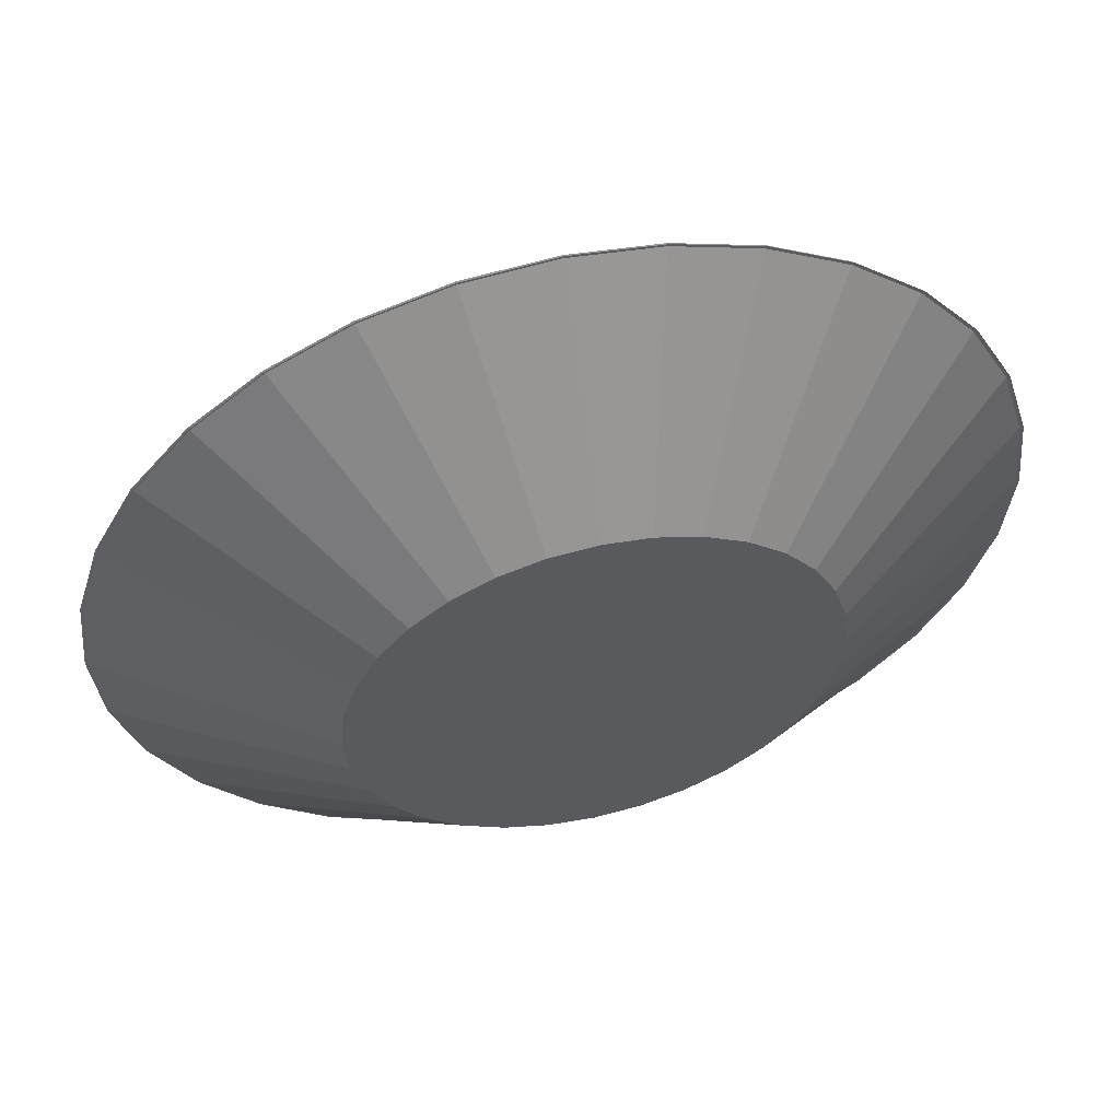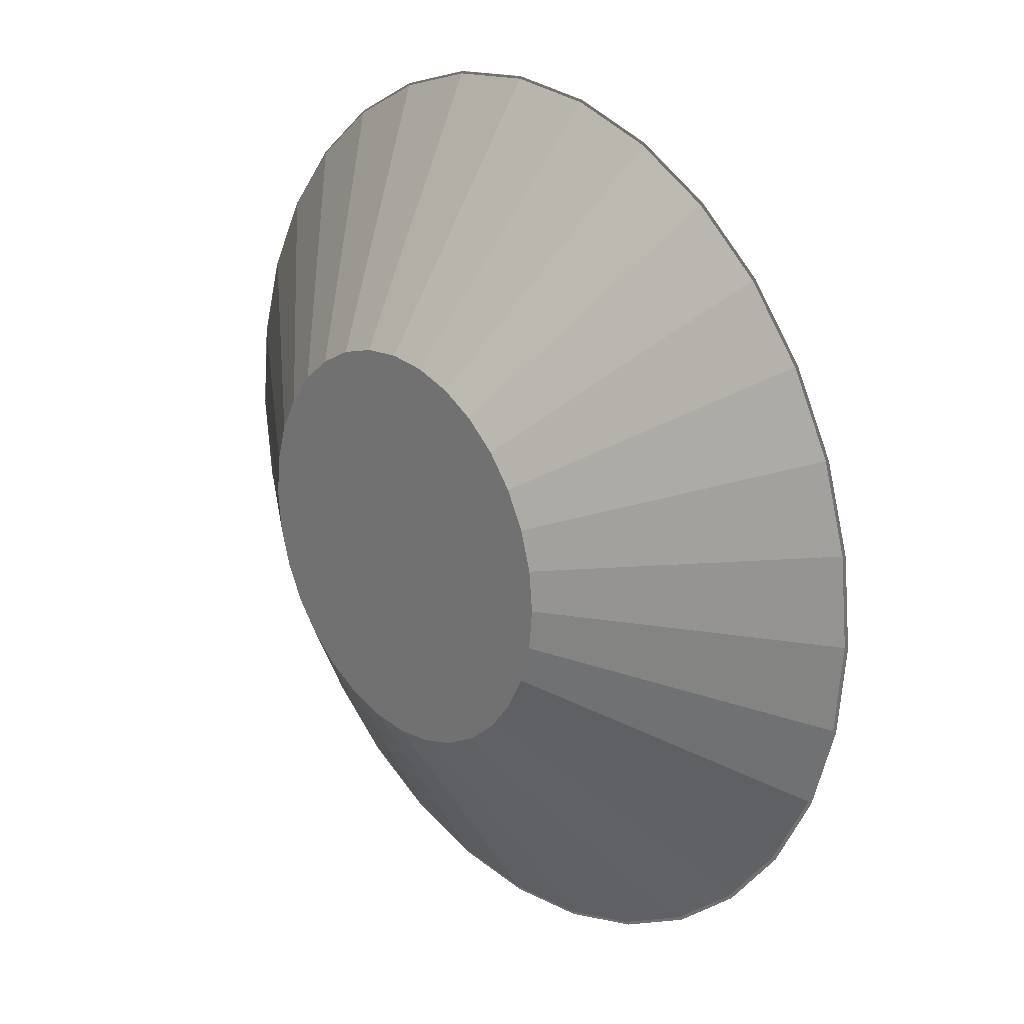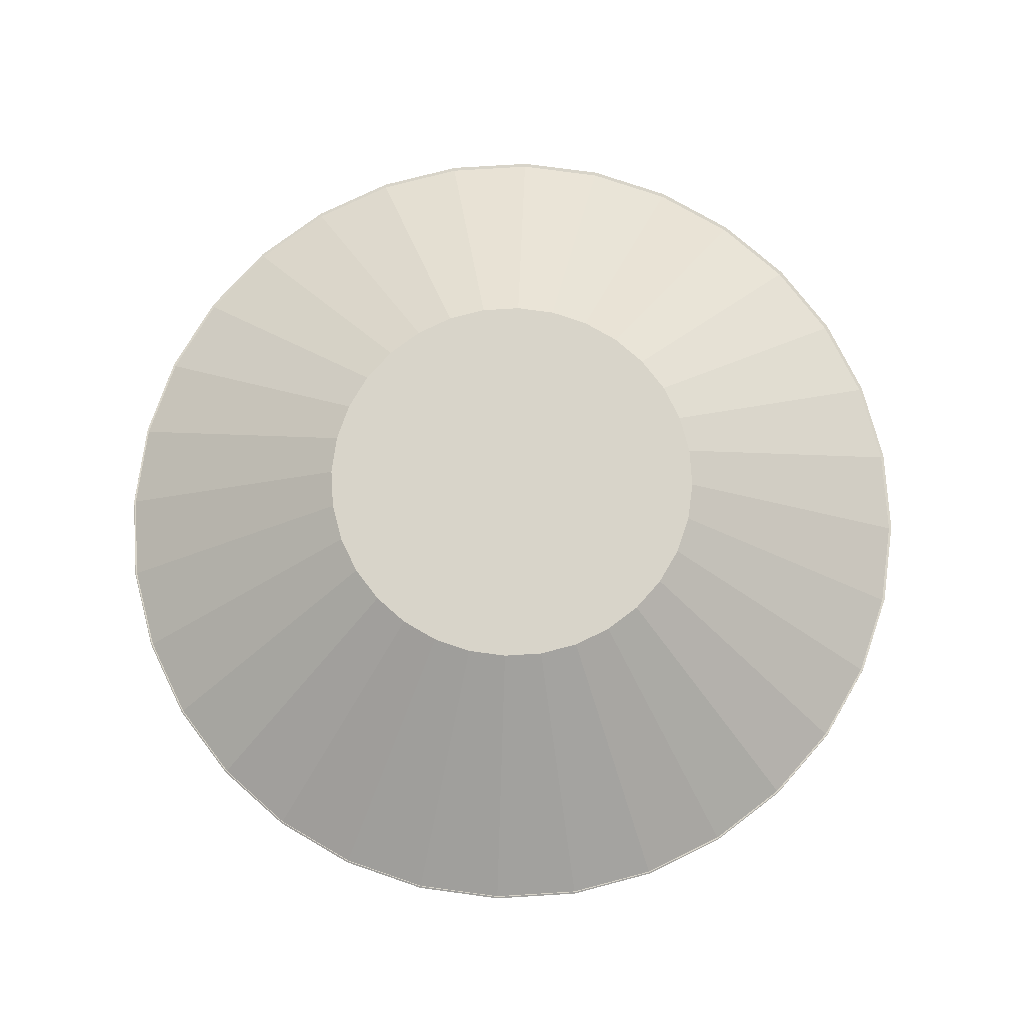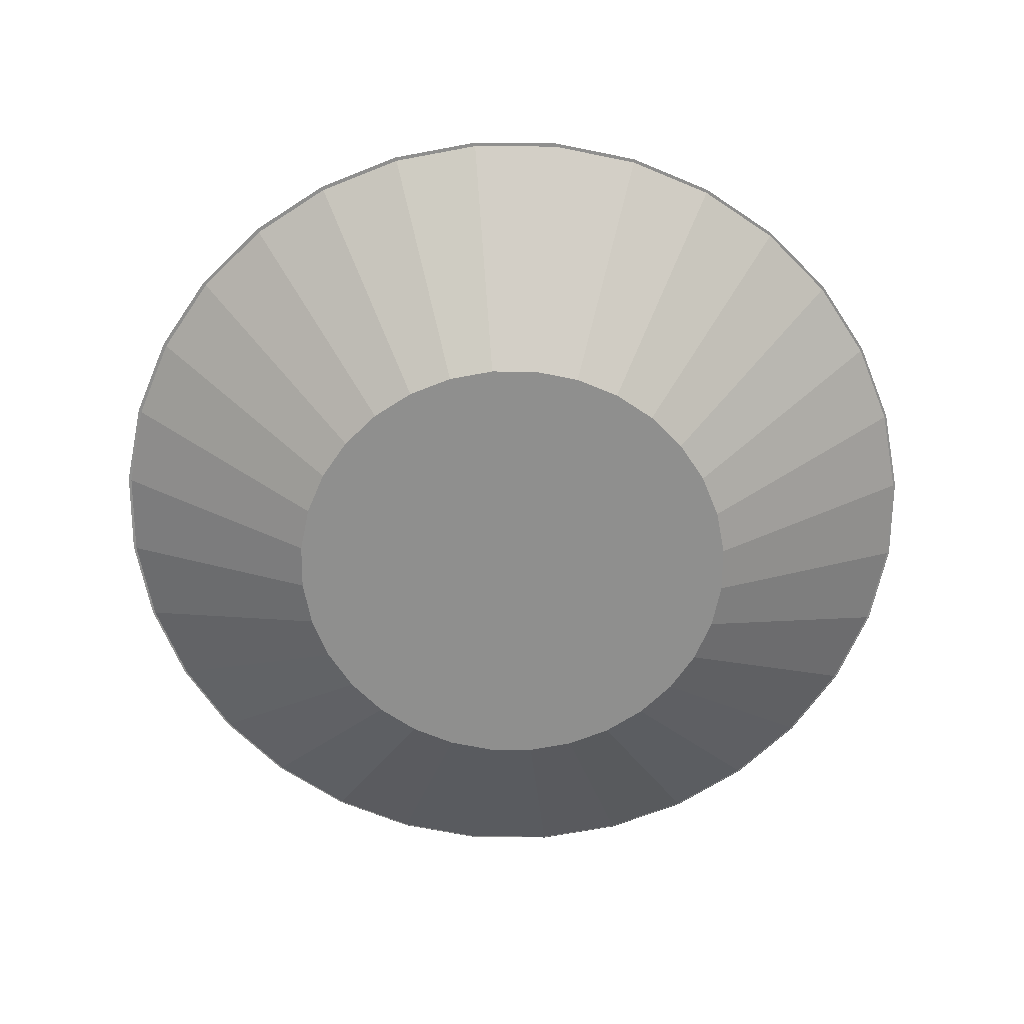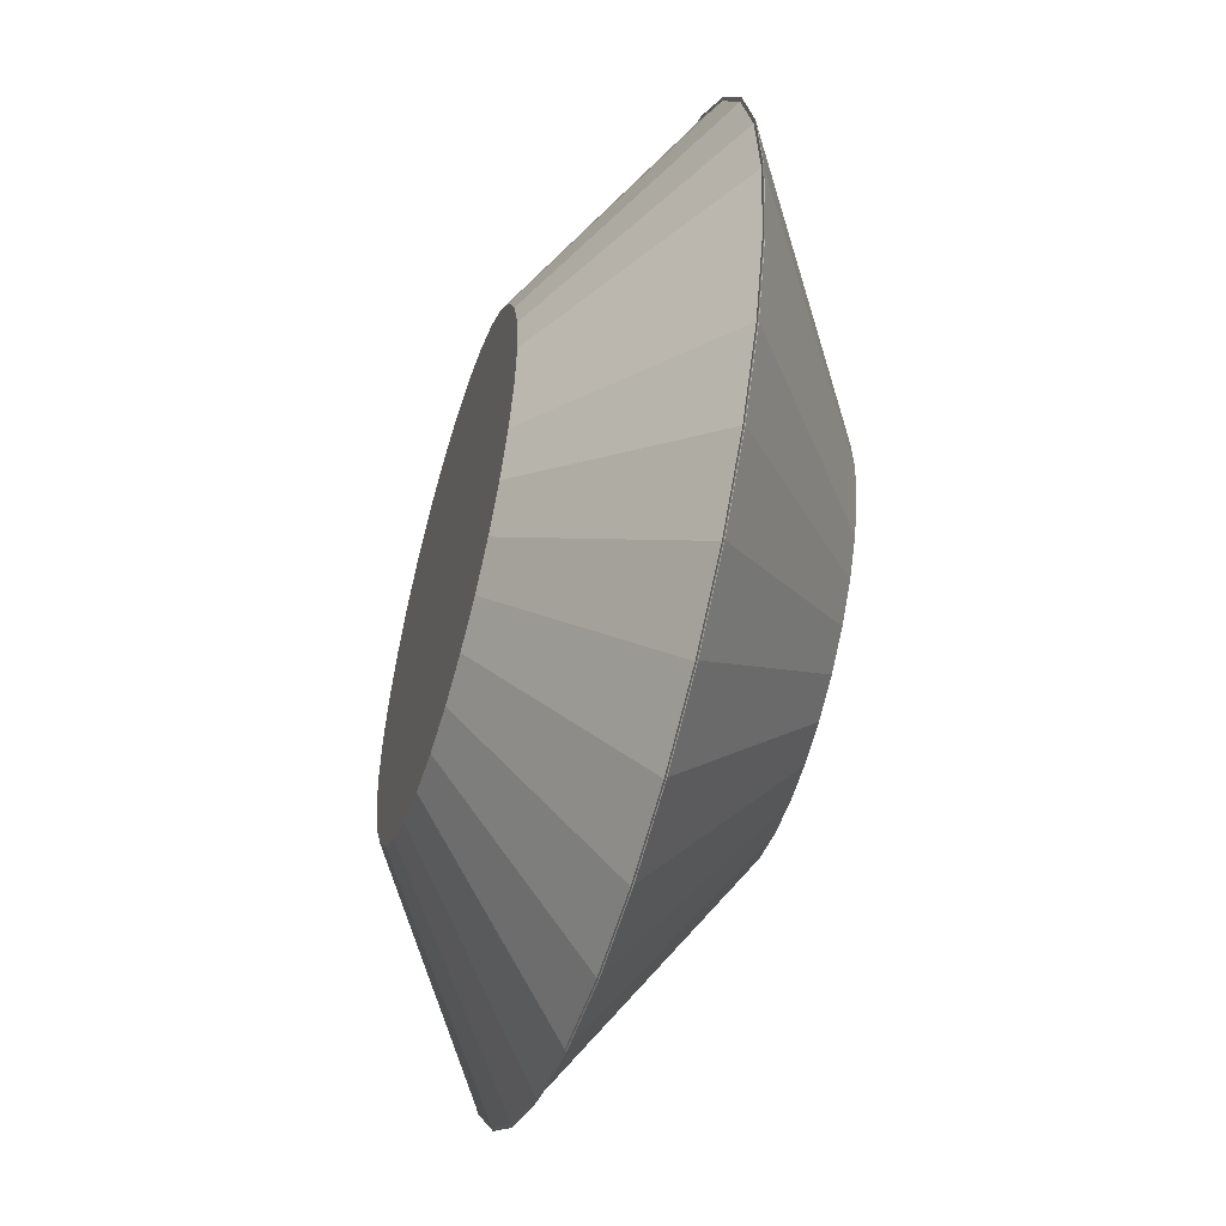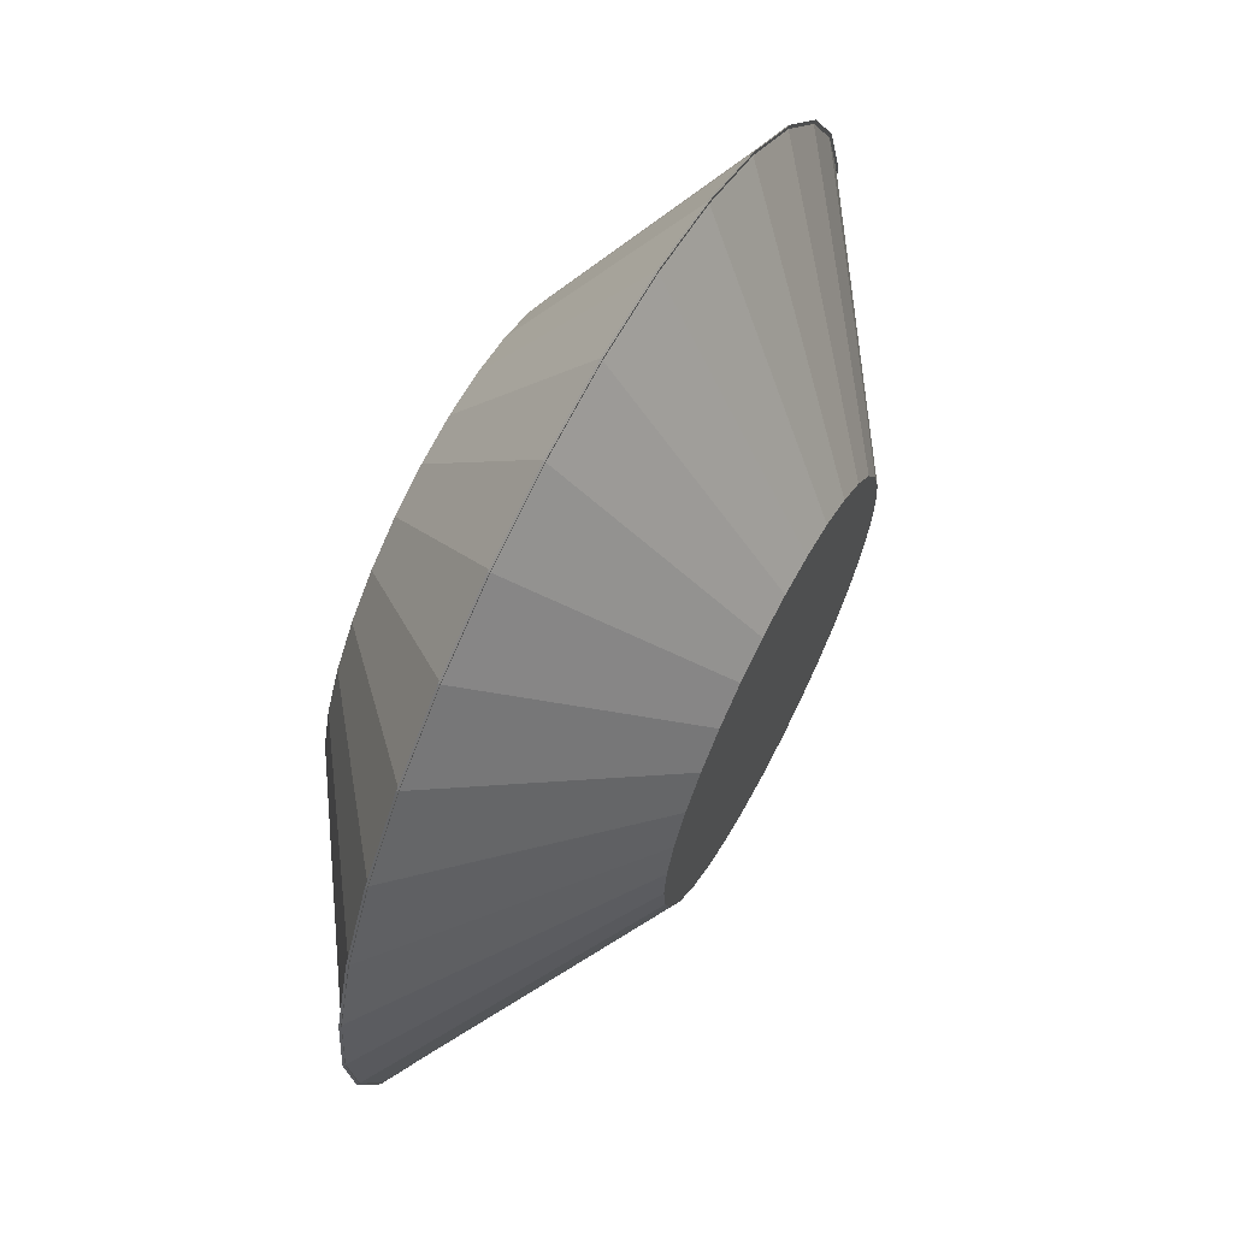
<metadata>
{"format":"obj","ext":"obj","renderer":"f3d","projection":"perspective","resolution":1024,"background":"white","views":[{"elev":55.8,"azim":-13.4,"up":"+Z"},{"elev":21.9,"azim":-131.0,"up":"+Z"},{"elev":75.1,"azim":114.6,"up":"+Y"},{"elev":-65.3,"azim":117.7,"up":"+Y"},{"elev":-52.6,"azim":73.6,"up":"+Z"},{"elev":66.3,"azim":117.6,"up":"+Z"}]}
</metadata>
<code>
o Cone.001
v -0.003532 0.2892 1
v 0.1916 0.2892 0.9811
v 0.3792 0.2892 0.9242
v 0.552 0.2892 0.8317
v 0.7036 0.2892 0.7074
v 0.8279 0.2892 0.5558
v 0.9203 0.2892 0.383
v 0.9773 0.2892 0.1954
v 0.9965 0.2892 0.00028
v 0.9773 0.2892 -0.1948
v 0.9203 0.2892 -0.3824
v 0.8279 0.2892 -0.5553
v 0.7036 0.2892 -0.7068
v 0.552 0.2892 -0.8312
v 0.3792 0.2892 -0.9236
v 0.1916 0.2892 -0.9805
v -0.003533 0.2892 -0.9997
v -0.1986 0.2892 -0.9805
v -0.3862 0.2892 -0.9236
v -0.5591 0.2892 -0.8312
v -0.7106 0.2892 -0.7068
v -0.835 0.2892 -0.5553
v -0.9274 0.2892 -0.3824
v -0.9843 0.2892 -0.1948
v -1.004 0.2892 0.000281
v -0.9843 0.2892 0.1954
v -0.9274 0.2892 0.383
v -0.835 0.2892 0.5559
v -0.7106 0.2892 0.7074
v -0.5591 0.2892 0.8317
v -0.3862 0.2892 0.9242
v -0.1986 0.2892 0.9811
v 0 0.2859 -1
v 0.1951 0.2859 -0.9808
v 0.3827 0.2859 -0.9239
v 0.5556 0.2859 -0.8315
v 0.7071 0.2859 -0.7071
v 0.8315 0.2859 -0.5556
v 0.9239 0.2859 -0.3827
v 0.9808 0.2859 -0.1951
v 1 0.2859 -0
v 0.9808 0.2859 0.1951
v 0.9239 0.2859 0.3827
v 0.8315 0.2859 0.5556
v 0.7071 0.2859 0.7071
v 0.5556 0.2859 0.8315
v 0.3827 0.2859 0.9239
v 0.1951 0.2859 0.9808
v -0 0.2859 1
v -0.1951 0.2859 0.9808
v -0.3827 0.2859 0.9239
v -0.5556 0.2859 0.8315
v -0.7071 0.2859 0.7071
v -0.8315 0.2859 0.5556
v -0.9239 0.2859 0.3827
v 0 0.9371 0
v -0.9808 0.2859 0.1951
v -1 0.2859 -1e-06
v -0.9808 0.2859 -0.1951
v -0.9239 0.2859 -0.3827
v -0.8315 0.2859 -0.5556
v -0.7071 0.2859 -0.7071
v -0.5556 0.2859 -0.8315
v -0.3827 0.2859 -0.9239
v -0.1951 0.2859 -0.9808
v 0 0.9371 0
v 0.4477 0.6455 -0
v 0.4391 0.6455 0.08733
v 0.4136 0.6455 0.1713
v 0.3722 0.6455 0.2487
v 0.3165 0.6455 0.3165
v 0.2487 0.6455 0.3722
v 0.1713 0.6455 0.4136
v 0.08733 0.6455 0.4391
v -0 0.6455 0.4477
v 0.1713 0.6455 -0.4136
v 0.2487 0.6455 -0.3722
v -0.1713 0.6455 -0.4136
v -0.08733 0.6455 -0.4391
v 0 0.6455 -0.4477
v 0.08733 0.6455 -0.4391
v -0.2487 0.6455 -0.3722
v -0.3165 0.6455 -0.3165
v 0.3165 0.6455 -0.3165
v -0.3722 0.6455 -0.2487
v 0.3722 0.6455 -0.2487
v -0.4136 0.6455 -0.1713
v 0.4136 0.6455 -0.1713
v 0.4391 0.6455 -0.08733
v -0.4391 0.6455 -0.08733
v -0.4477 0.6455 -0
v -0.4391 0.6455 0.08733
v -0.4136 0.6455 0.1713
v -0.3722 0.6455 0.2487
v -0.3165 0.6455 0.3165
v -0.2487 0.6455 0.3722
v -0.1713 0.6455 0.4136
v -0.08733 0.6455 0.4391
v -0.2957 -0.01957 -0.437
v -0.3754 -0.01957 -0.3716
v -0.2048 -0.01957 -0.4855
v 0.09906 -0.01957 -0.5155
v -0.003532 -0.01957 -0.5256
v 0.1977 -0.01957 -0.4855
v 0.5223 -0.01957 0.00028
v 0.5122 -0.01957 -0.1023
v 0.4823 -0.01957 -0.201
v 0.2886 -0.01957 -0.437
v 0.4337 -0.01957 -0.2919
v 0.3683 -0.01957 -0.3716
v -0.1061 -0.01957 -0.5155
v 0.3683 -0.01957 0.3721
v 0.5122 -0.01957 0.1029
v 0.4823 -0.01957 0.2015
v 0.4337 -0.01957 0.2924
v -0.5193 -0.01957 -0.1023
v -0.5294 -0.01957 0.00028
v -0.4894 -0.01957 -0.201
v -0.2048 -0.01957 0.4861
v -0.1061 -0.01957 0.516
v -0.003532 -0.01957 0.5261
v -0.2957 -0.01957 0.4375
v -0.3754 -0.01957 0.3721
v -0.5193 -0.01957 0.1029
v -0.4894 -0.01957 0.2015
v -0.4408 -0.01957 -0.2919
v -0.4408 -0.01957 0.2924
v 0.1977 -0.01957 0.4861
v 0.2886 -0.01957 0.4375
v 0.09906 -0.01957 0.516
f 1 121 130 2
f 2 130 128 3
f 3 128 129 4
f 4 129 112 5
f 5 112 115 6
f 6 115 114 7
f 7 114 113 8
f 8 113 105 9
f 9 105 106 10
f 10 106 107 11
f 11 107 109 12
f 12 109 110 13
f 13 110 108 14
f 14 108 104 15
f 15 104 102 16
f 16 102 103 17
f 17 103 111 18
f 18 111 101 19
f 19 101 99 20
f 20 99 100 21
f 21 100 126 22
f 22 126 118 23
f 23 118 116 24
f 24 116 117 25
f 25 117 124 26
f 26 124 125 27
f 27 125 127 28
f 28 127 123 29
f 29 123 122 30
f 30 122 119 31
f 31 119 120 32
f 32 120 121 1
f 1 2 3 4 5 6 7 8 9 10 11 12 13 14 15 16 17 18 19 20 21 22 23 24 25 26 27 28 29 30 31 32
f 33 80 81 34
f 34 81 76 35
f 35 76 77 36
f 36 77 84 37
f 37 84 86 38
f 38 86 88 39
f 39 88 89 40
f 40 89 67 41
f 41 67 68 42
f 42 68 69 43
f 43 69 70 44
f 44 70 71 45
f 45 71 72 46
f 46 72 73 47
f 47 73 74 48
f 48 74 75 49
f 49 75 98 50
f 50 98 97 51
f 51 97 96 52
f 52 96 95 53
f 53 95 94 54
f 54 94 93 55
f 55 93 92 57
f 57 92 91 58
f 58 91 90 59
f 59 90 87 60
f 60 87 85 61
f 61 85 83 62
f 62 83 82 63
f 63 82 78 64
f 64 78 79 65
f 65 79 80 33
f 33 34 35 36 37 38 39 40 41 42 43 44 45 46 47 48 49 50 51 52 53 54 55 57 58 59 60 61 62 63 64 65
f 91 92 93 94 95 96 97 98 75 74 73 72 71 70 69 68 67 89 88 86 84 77 76 81 80 79 78 82 83 85 87 90
f 124 117 116 118 126 100 99 101 111 103 102 104 108 110 109 107 106 105 113 114 115 112 129 128 130 121 120 119 122 123 127 125
l 56 66

</code>
